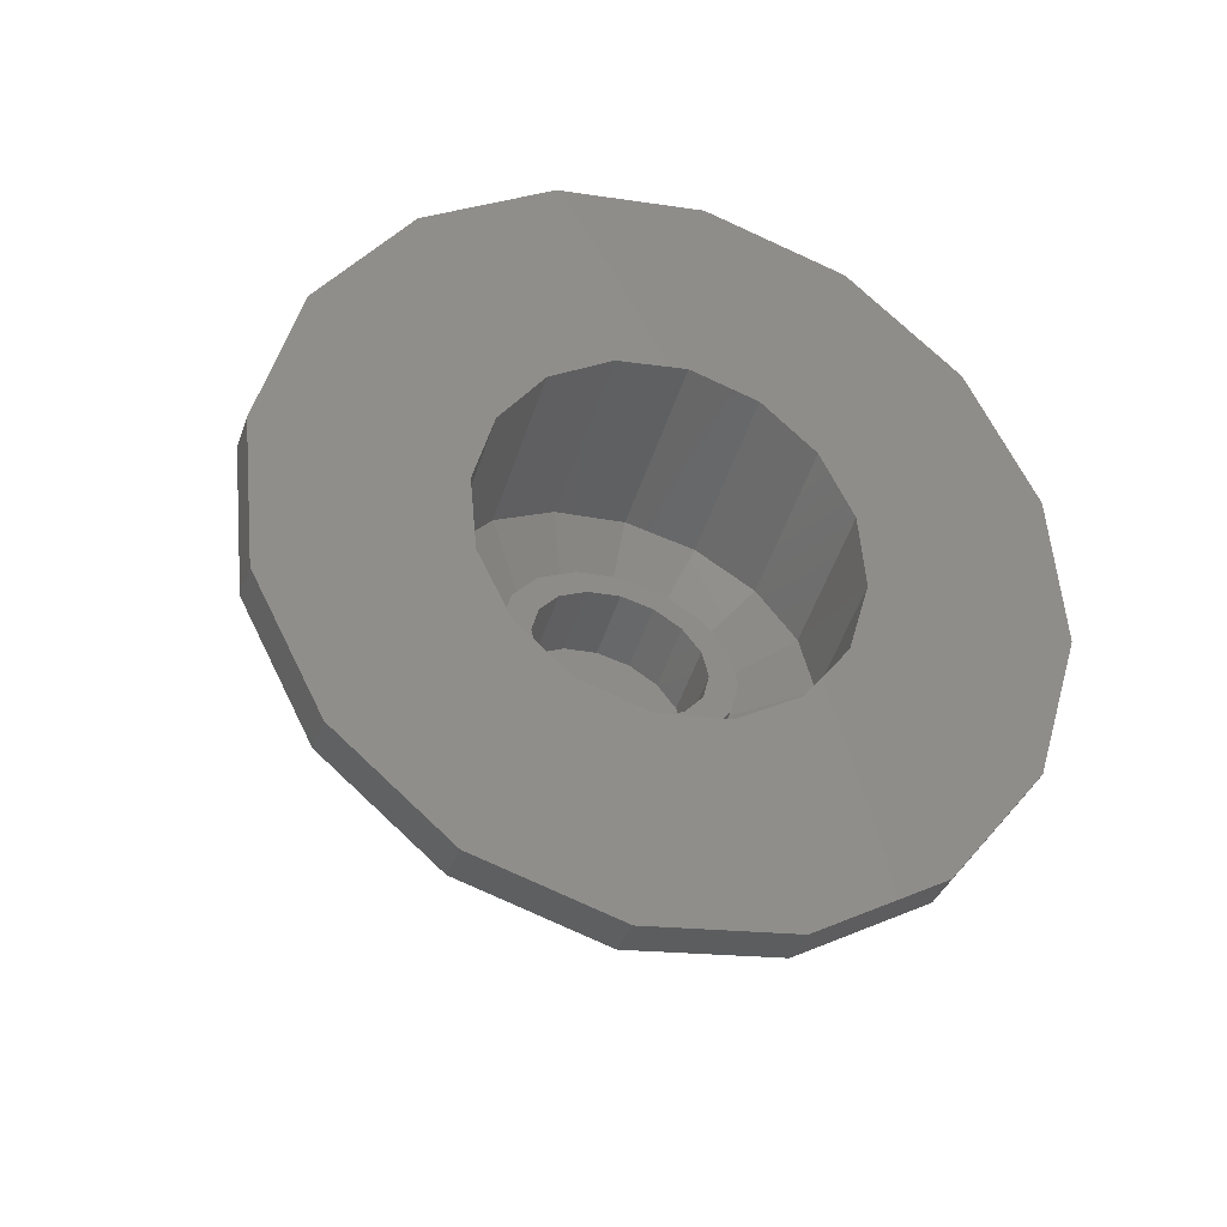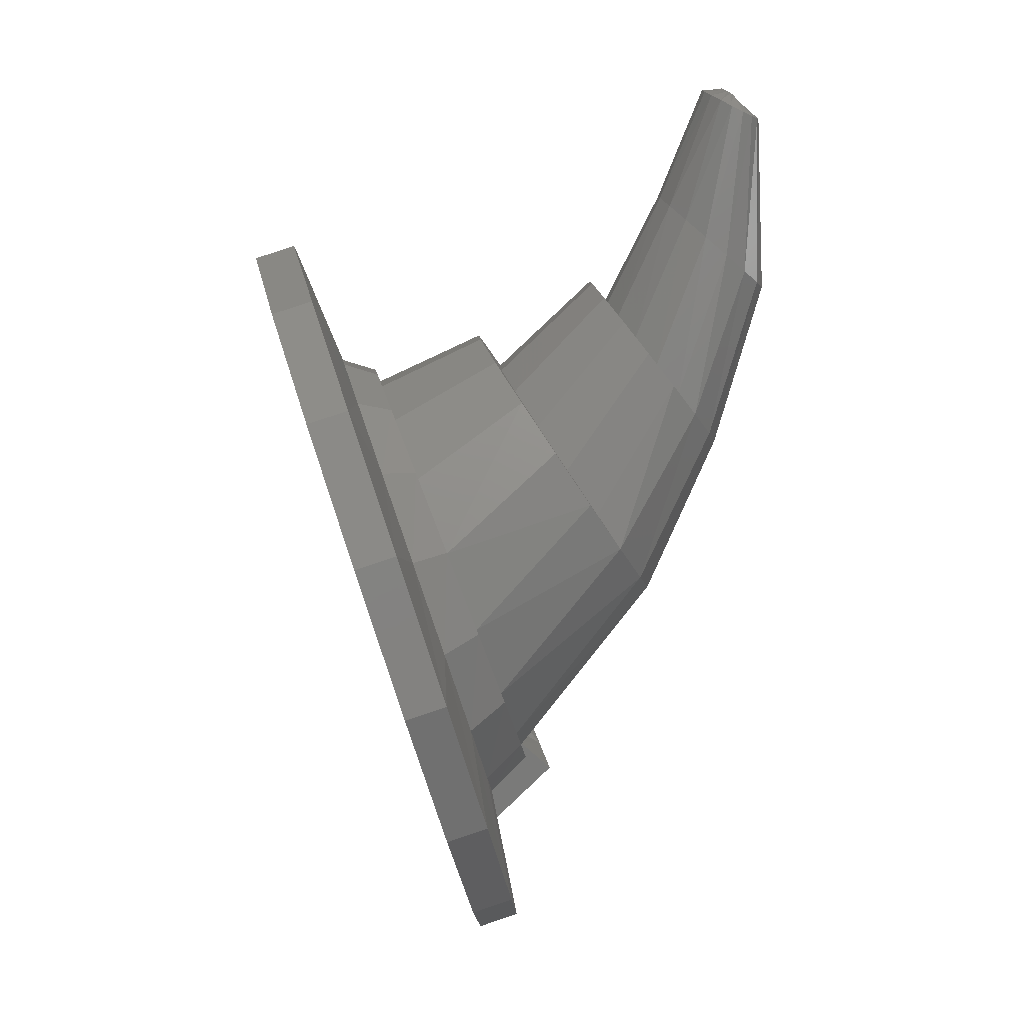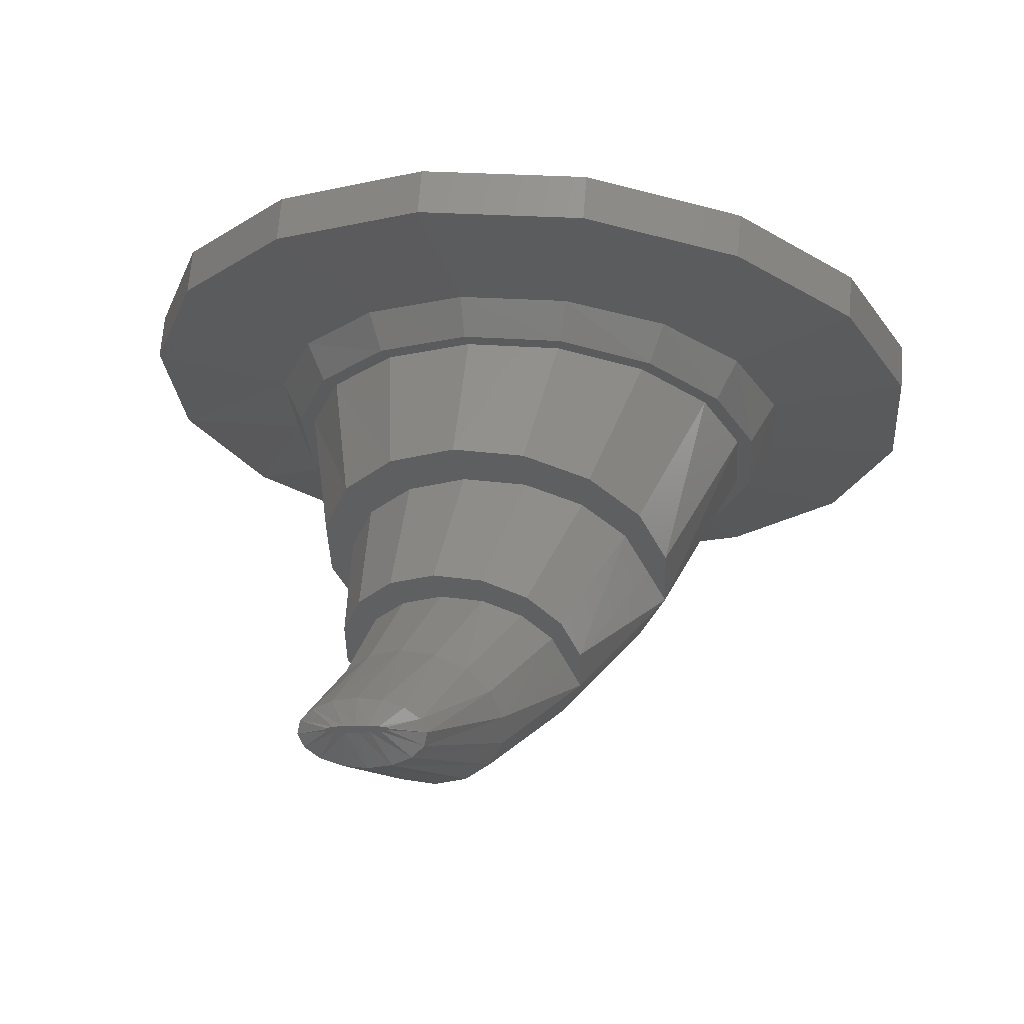
<metadata>
{"format":"stl","ext":"stl","renderer":"f3d","projection":"perspective","resolution":1024,"background":"white","views":[{"elev":-52.4,"azim":161.5,"up":"+Z"},{"elev":17.5,"azim":-98.6,"up":"+Z"},{"elev":-7.1,"azim":16.0,"up":"+Y"}]}
</metadata>
<code>
# stl→obj: 318 verts, 594 faces
v 0 -0.1493 -0.5599
v 0.2 -0.1493 -0.5599
v 0.2 -0.0534 -0.465
v 0 -0.06664 -0.5023
v 0.2 -0.06672 -0.5026
v -0.2 -0.0534 -0.465
v -0.2 -0.1493 -0.5599
v -0.2 -0.06672 -0.5026
v -0.1837 -0.4602 0.03044
v -0.3394 -0.4038 0.1172
v -0.4384 -0.00612 -0.3318
v -0.2373 -0.05092 -0.458
v 0.4384 -0.00612 -0.3318
v 0.3394 -0.4038 0.1172
v 0.1837 -0.4602 0.03044
v 0.2373 -0.05092 -0.458
v -0.48 -0.22 0.4
v -0.4435 -0.1205 0.5531
v -0.5728 0.2191 0.3028
v -0.62 0.14 0.08
v -0.4435 -0.3195 0.2469
v -0.5728 0.06092 -0.1428
v 0.5728 0.06092 -0.1428
v 0.4435 -0.3195 0.2469
v 0.62 0.14 0.08
v 0.48 -0.22 0.4
v 0.5728 0.2191 0.3028
v 0.4435 -0.1205 0.5531
v -0.42 -0.2527 0.3497
v 0.42 -0.2527 0.3497
v -0.2956 -0.5735 0.6156
v -0.32 -0.5 0.712
v 0.32 -0.5 0.712
v 0.2956 -0.5735 0.6156
v -0.28 -0.5242 0.6802
v 0.28 -0.5242 0.6802
v -0.2032 -0.7372 1.03
v -0.22 -0.676 1.084
v -0.2263 -0.6358 0.5338
v -0.1556 -0.7891 0.985
v 0.2032 -0.7372 1.03
v 0.1556 -0.7891 0.985
v 0.2263 -0.6358 0.5338
v 0.22 -0.676 1.084
v -0.06124 -0.6541 1.541
v 0 -0.648 1.544
v 0 -0.516 1.224
v -0.0842 -0.5282 1.213
v -0.1131 -0.6714 1.532
v -0.1556 -0.5629 1.183
v -0.1478 -0.6974 1.519
v -0.2032 -0.6148 1.138
v -0.16 -0.728 1.504
v -0.1478 -0.7586 1.489
v -0.1131 -0.7846 1.476
v -0.06124 -0.8019 1.467
v -0.0842 -0.8238 0.9546
v 0.06124 -0.6541 1.541
v 0.0842 -0.5282 1.213
v 0.1131 -0.6714 1.532
v 0.1556 -0.5629 1.183
v 0.1478 -0.6974 1.519
v 0.2032 -0.6148 1.138
v 0.16 -0.728 1.504
v 0.1478 -0.7586 1.489
v 0.1131 -0.7846 1.476
v 0.06124 -0.8019 1.467
v 0.0842 -0.8238 0.9546
v -0.05656 -0.7144 1.546
v -0.0306 -0.7126 1.547
v -0.07392 -0.7169 1.543
v -0.08 -0.72 1.54
v -0.07392 -0.7231 1.537
v -0.05656 -0.7256 1.534
v -0.0306 -0.7274 1.533
v 0.0306 -0.7126 1.547
v 0.05656 -0.7144 1.546
v 0.07392 -0.7169 1.543
v 0.08 -0.72 1.54
v 0.07392 -0.7231 1.537
v 0.05656 -0.7256 1.534
v 0.0306 -0.7274 1.533
v 0 -0.72 1.54
v 0 -0.728 1.532
v 0 -0.712 1.548
v 0.24 -0.2 0
v 0.2217 -0.2 -0.09184
v 0 -0.2 0
v 0.1697 -0.2 -0.1697
v 0.09184 -0.2 -0.2217
v 0 -0.2 -0.24
v -0.09184 -0.2 -0.2217
v -0.1697 -0.2 -0.1697
v -0.2217 -0.2 -0.09184
v -0.24 -0.2 -0
v -0.2217 -0.2 0.09184
v -0.1697 -0.2 0.1697
v -0.09184 -0.2 0.2217
v -0 -0.2 0.24
v 0.09184 -0.2 0.2217
v 0.1697 -0.2 0.1697
v 0.2217 -0.2 0.09184
v 0 0.01844 -0.7243
v 0.2 0.02368 -0.7243
v -0.2 0.02368 -0.7243
v 0.2 0.04388 -0.6062
v -0.2 0.04388 -0.6062
v -0.2755 0.04836 -0.5918
v -0.2526 -0.06324 -0.4928
v -0.4667 -0.01556 -0.3584
v -0.5091 0.09488 -0.4422
v 0 0.032 -0.6443
v 0 -0.08 -0.54
v 0.2755 0.04836 -0.5918
v 0.2526 -0.06324 -0.4928
v 0.5091 0.09488 -0.4422
v 0.4667 -0.01556 -0.3584
v 0 -0.48 0
v -0.1224 -0.6774 0.4792
v 0 -0.692 0.46
v 0.1224 -0.6774 0.4792
v 0 -0.836 0.944
v -0.2263 -0.12 0.2263
v -0.3677 0.04 0.3677
v -0.199 0.04 0.4804
v -0.1224 -0.12 0.2956
v -0.2956 -0.12 0.1224
v -0.4804 0.04 0.199
v -0.32 -0.12 0
v -0.52 0.04 0
v -0.2956 -0.12 -0.1224
v -0.4804 0.04 -0.199
v -0.2263 -0.12 -0.2263
v -0.3677 0.04 -0.3677
v -0.1224 -0.12 -0.2956
v -0.199 0.04 -0.4804
v 0 -0.12 -0.32
v 0 0.04 -0.52
v 0.1224 -0.12 -0.2956
v 0.199 0.04 -0.4804
v 0.2263 -0.12 -0.2263
v 0.3677 0.04 -0.3677
v 0.2956 -0.12 -0.1224
v 0.4804 0.04 -0.199
v 0.32 -0.12 0
v 0.52 0.04 0
v 0.2956 -0.12 0.1224
v 0.4804 0.04 0.199
v 0.2263 -0.12 0.2263
v 0.3677 0.04 0.3677
v 0.1224 -0.12 0.2956
v 0.199 0.04 0.4804
v 0 -0.12 0.32
v 0 0.04 0.52
v -0.3677 0.24 0.3677
v -0.3677 0.5096 0.3677
v -0.199 0.5432 0.4804
v -0.199 0.24 0.4804
v -0.4804 0.24 0.199
v -0.4804 0.4593 0.199
v -0.52 0.24 0
v -0.52 0.4 0
v -0.4804 0.24 -0.199
v -0.4804 0.3407 -0.199
v -0.3677 0.24 -0.3677
v -0.3677 0.2904 -0.3677
v -0.199 0.24 -0.4804
v -0.199 0.2568 -0.4804
v 0 0.24 -0.52
v 0 0.245 -0.52
v 0.199 0.24 -0.4804
v 0.199 0.2568 -0.4804
v 0.3677 0.24 -0.3677
v 0.3677 0.2904 -0.3677
v 0.4804 0.24 -0.199
v 0.4804 0.3407 -0.199
v 0.52 0.24 0
v 0.52 0.4 0
v 0.4804 0.24 0.199
v 0.4804 0.4593 0.199
v 0.3677 0.24 0.3677
v 0.3677 0.5096 0.3677
v 0.199 0.24 0.4804
v 0.199 0.5432 0.4804
v 0 0.24 0.52
v 0 0.555 0.52
v -0.7637 0.6263 0.7589
v -0.4133 0.6956 0.9916
v -0.9978 0.5224 0.4107
v -1.08 0.4 0
v -0.9978 0.2776 -0.4107
v -0.7637 0.1737 -0.7589
v -0.4133 0.1044 -0.9916
v 0 0.08 -1.073
v 0.4133 0.1044 -0.9916
v 0.7637 0.1737 -0.7589
v 0.9978 0.2776 -0.4107
v 1.08 0.4 0
v 0.9978 0.5224 0.4107
v 0.7637 0.6263 0.7589
v 0.4133 0.6956 0.9916
v 0 0.72 1.073
v -0.7637 0.5113 0.7932
v -0.4133 0.5806 1.026
v -0.9978 0.4074 0.445
v -1.08 0.285 0.03428
v -0.9978 0.1626 -0.3764
v -0.7637 0.05872 -0.7246
v -0.4133 -0.01064 -0.9573
v 0 -0.035 -1.039
v 0.4133 -0.01064 -0.9573
v 0.7637 0.05872 -0.7246
v 0.9978 0.1626 -0.3764
v 1.08 0.285 0.03428
v 0.9978 0.4074 0.445
v 0.7637 0.5113 0.7932
v 0.4133 0.5806 1.026
v 0 0.605 1.108
v -0.5091 0.3985 0.5336
v -0.2755 0.445 0.6832
v -0.6652 0.3288 0.3098
v -0.72 0.2467 0.04572
v -0.6652 0.1645 -0.2183
v 0.6652 0.1645 -0.2183
v 0.72 0.2467 0.04572
v 0.6652 0.3288 0.3098
v 0.5091 0.3985 0.5336
v 0.2755 0.445 0.6832
v 0 0.4614 0.7357
v -0.4667 0.2956 0.5184
v -0.2526 0.3432 0.6528
v -0.6098 0.2242 0.3173
v -0.66 0.14 0.08
v -0.6098 0.0558 -0.1573
v 0.6098 0.0558 -0.1573
v 0.66 0.14 0.08
v 0.6098 0.2242 0.3173
v 0.4667 0.2956 0.5184
v 0.2526 0.3432 0.6528
v 0 0.36 0.7
v -0.4384 0.2861 0.4918
v -0.2373 0.3309 0.618
v 0.4384 0.2861 0.4918
v 0.2373 0.3309 0.618
v 0 0.3466 0.6623
v -0.3394 -0.03616 0.6828
v -0.1837 0.0202 0.7696
v 0.3394 -0.03616 0.6828
v 0.1837 0.0202 0.7696
v 0 0.04 0.8
v -0.297 -0.09196 0.5972
v -0.1607 -0.04268 0.673
v -0.388 -0.1657 0.4836
v 0.388 -0.1657 0.4836
v 0.297 -0.09196 0.5972
v 0.1607 -0.04268 0.673
v 0 -0.02536 0.6997
v -0.2263 -0.3642 0.8902
v -0.1224 -0.3226 0.9448
v -0.2956 -0.4265 0.8084
v 0.2956 -0.4265 0.8084
v 0.2263 -0.3642 0.8902
v 0.1224 -0.3226 0.9448
v 0 -0.308 0.964
v -0.198 -0.4056 0.8361
v -0.1072 -0.3692 0.8839
v -0.2587 -0.46 0.7646
v 0.2587 -0.46 0.7646
v 0.198 -0.4056 0.8361
v 0.1072 -0.3692 0.8839
v 0 -0.3565 0.9007
v 0 -0.808 1.464
v 0.24 0 0
v 0.2217 0 -0.09184
v 0.1697 0 -0.1697
v 0.09184 0 -0.2217
v 0 0 -0.24
v -0.09184 0 -0.2217
v -0.1697 0 -0.1697
v -0.2217 0 -0.09184
v -0.24 0 -0
v -0.2217 0 0.09184
v -0.1697 0 0.1697
v -0.09184 0 0.2217
v -0 0 0.24
v 0.09184 0 0.2217
v 0.1697 0 0.1697
v 0.2217 0 0.09184
v 0.32 0 0
v 0.2956 0 -0.1225
v 0.2263 0 -0.2263
v 0.1225 0 -0.2956
v 0 0 -0.32
v -0.1225 0 -0.2956
v -0.2263 0 -0.2263
v -0.2956 0 -0.1225
v -0.32 0 -0
v -0.2956 0 0.1225
v -0.2263 0 0.2263
v -0.1225 0 0.2956
v -0 0 0.32
v 0.1225 0 0.2956
v 0.2263 0 0.2263
v 0.2956 0 0.1225
v 0.2956 -0.12 0.1225
v 0.1225 -0.12 0.2956
v -0 -0.12 0.32
v -0.1225 -0.12 0.2956
v -0.2956 -0.12 0.1225
v -0.32 -0.12 -0
v -0.2956 -0.12 -0.1225
v -0.1225 -0.12 -0.2956
v 0.1225 -0.12 -0.2956
v 0.2956 -0.12 -0.1225
v -0.52 0.24 -0
v -0.52 0.04 -0
v -0 0.24 0.52
v -0 0.04 0.52
f 1 2 3
f 4 1 3
f 5 3 2
f 6 7 1
f 6 1 4
f 7 6 8
f 9 10 11
f 12 9 11
f 13 14 15
f 13 15 16
f 17 18 19
f 20 17 19
f 21 17 20
f 22 21 20
f 10 21 22
f 11 10 22
f 23 24 14
f 23 14 13
f 25 26 24
f 25 24 23
f 27 28 26
f 27 26 25
f 21 29 17
f 26 30 24
f 21 31 32
f 21 32 29
f 33 34 24
f 30 33 24
f 31 35 32
f 33 36 34
f 31 37 38
f 31 38 35
f 39 40 37
f 39 37 31
f 41 42 43
f 34 41 43
f 44 41 34
f 36 44 34
f 45 46 47
f 48 45 47
f 49 45 48
f 50 49 48
f 51 49 50
f 52 51 50
f 53 51 52
f 38 53 52
f 54 53 38
f 37 54 38
f 55 54 37
f 40 55 37
f 56 55 40
f 57 56 40
f 47 46 58
f 47 58 59
f 59 58 60
f 59 60 61
f 61 60 62
f 61 62 63
f 63 62 64
f 63 64 44
f 44 64 65
f 44 65 41
f 41 65 66
f 41 66 42
f 42 66 67
f 42 67 68
f 49 69 70
f 49 70 45
f 51 71 69
f 51 69 49
f 53 72 71
f 53 71 51
f 73 72 53
f 54 73 53
f 74 73 54
f 55 74 54
f 75 74 55
f 56 75 55
f 76 77 60
f 58 76 60
f 77 78 62
f 60 77 62
f 78 79 64
f 62 78 64
f 64 79 80
f 64 80 65
f 65 80 81
f 65 81 66
f 66 81 82
f 66 82 67
f 70 69 83
f 69 71 83
f 71 72 83
f 72 73 83
f 73 74 83
f 74 75 83
f 75 84 83
f 84 82 83
f 82 81 83
f 81 80 83
f 80 79 83
f 79 78 83
f 78 77 83
f 77 76 83
f 76 85 83
f 85 70 83
f 86 87 88
f 87 89 88
f 89 90 88
f 90 91 88
f 91 92 88
f 92 93 88
f 93 94 88
f 94 95 88
f 95 96 88
f 96 97 88
f 97 98 88
f 98 99 88
f 99 100 88
f 100 101 88
f 101 102 88
f 102 86 88
f 103 104 2
f 103 2 1
f 1 7 105
f 1 105 103
f 104 106 5
f 104 5 2
f 7 8 107
f 7 107 105
f 108 109 110
f 108 110 111
f 112 113 109
f 112 109 108
f 114 115 113
f 114 113 112
f 116 117 115
f 116 115 114
f 109 12 11
f 109 11 110
f 113 4 12
f 113 12 109
f 115 16 4
f 115 4 113
f 117 13 16
f 117 16 115
f 4 118 9
f 4 9 12
f 16 15 118
f 16 118 4
f 9 119 39
f 9 39 10
f 118 120 119
f 118 119 9
f 15 121 120
f 15 120 118
f 14 43 121
f 14 121 15
f 119 57 40
f 119 40 39
f 120 122 57
f 120 57 119
f 121 68 122
f 121 122 120
f 43 42 68
f 43 68 121
f 123 124 125
f 123 125 126
f 127 128 124
f 127 124 123
f 129 130 128
f 129 128 127
f 131 132 130
f 131 130 129
f 133 134 132
f 133 132 131
f 135 136 134
f 135 134 133
f 137 138 136
f 137 136 135
f 139 140 138
f 139 138 137
f 141 142 140
f 141 140 139
f 143 144 142
f 143 142 141
f 145 146 144
f 145 144 143
f 147 148 146
f 147 146 145
f 149 150 148
f 149 148 147
f 151 152 150
f 151 150 149
f 153 154 152
f 153 152 151
f 126 125 154
f 126 154 153
f 155 156 157
f 155 157 158
f 159 160 156
f 159 156 155
f 161 162 160
f 161 160 159
f 163 164 162
f 163 162 161
f 165 166 164
f 165 164 163
f 167 168 166
f 167 166 165
f 169 170 168
f 169 168 167
f 171 172 170
f 171 170 169
f 173 174 172
f 173 172 171
f 175 176 174
f 175 174 173
f 177 178 176
f 177 176 175
f 179 180 178
f 179 178 177
f 181 182 180
f 181 180 179
f 183 184 182
f 183 182 181
f 185 186 184
f 185 184 183
f 158 157 186
f 158 186 185
f 156 187 188
f 156 188 157
f 160 189 187
f 160 187 156
f 162 190 189
f 162 189 160
f 164 191 190
f 164 190 162
f 166 192 191
f 166 191 164
f 168 193 192
f 168 192 166
f 170 194 193
f 170 193 168
f 172 195 194
f 172 194 170
f 174 196 195
f 174 195 172
f 176 197 196
f 176 196 174
f 178 198 197
f 178 197 176
f 180 199 198
f 180 198 178
f 182 200 199
f 182 199 180
f 184 201 200
f 184 200 182
f 186 202 201
f 186 201 184
f 157 188 202
f 157 202 186
f 187 203 204
f 187 204 188
f 189 205 203
f 189 203 187
f 190 206 205
f 190 205 189
f 191 207 206
f 191 206 190
f 192 208 207
f 192 207 191
f 193 209 208
f 193 208 192
f 194 210 209
f 194 209 193
f 195 211 210
f 195 210 194
f 196 212 211
f 196 211 195
f 197 213 212
f 197 212 196
f 198 214 213
f 198 213 197
f 199 215 214
f 199 214 198
f 200 216 215
f 200 215 199
f 201 217 216
f 201 216 200
f 202 218 217
f 202 217 201
f 188 204 218
f 188 218 202
f 203 219 220
f 203 220 204
f 205 221 219
f 205 219 203
f 206 222 221
f 206 221 205
f 207 223 222
f 207 222 206
f 208 111 223
f 208 223 207
f 209 108 111
f 209 111 208
f 210 112 108
f 210 108 209
f 211 114 112
f 211 112 210
f 212 116 114
f 212 114 211
f 213 224 116
f 213 116 212
f 214 225 224
f 214 224 213
f 215 226 225
f 215 225 214
f 216 227 226
f 216 226 215
f 217 228 227
f 217 227 216
f 218 229 228
f 218 228 217
f 204 220 229
f 204 229 218
f 219 230 231
f 219 231 220
f 221 232 230
f 221 230 219
f 222 233 232
f 222 232 221
f 223 234 233
f 223 233 222
f 111 110 234
f 111 234 223
f 224 235 117
f 224 117 116
f 225 236 235
f 225 235 224
f 226 237 236
f 226 236 225
f 227 238 237
f 227 237 226
f 228 239 238
f 228 238 227
f 229 240 239
f 229 239 228
f 220 231 240
f 220 240 229
f 230 241 242
f 230 242 231
f 232 19 241
f 232 241 230
f 233 20 19
f 233 19 232
f 234 22 20
f 234 20 233
f 110 11 22
f 110 22 234
f 235 23 13
f 235 13 117
f 236 25 23
f 236 23 235
f 237 27 25
f 237 25 236
f 238 243 27
f 238 27 237
f 239 244 243
f 239 243 238
f 240 245 244
f 240 244 239
f 231 242 245
f 231 245 240
f 241 246 247
f 241 247 242
f 19 18 246
f 19 246 241
f 243 248 28
f 243 28 27
f 244 249 248
f 244 248 243
f 245 250 249
f 245 249 244
f 242 247 250
f 242 250 245
f 246 251 252
f 246 252 247
f 18 253 251
f 18 251 246
f 17 29 253
f 17 253 18
f 28 254 30
f 28 30 26
f 248 255 254
f 248 254 28
f 249 256 255
f 249 255 248
f 250 257 256
f 250 256 249
f 247 252 257
f 247 257 250
f 251 258 259
f 251 259 252
f 253 260 258
f 253 258 251
f 29 32 260
f 29 260 253
f 10 39 31
f 10 31 21
f 24 34 43
f 24 43 14
f 254 261 33
f 254 33 30
f 255 262 261
f 255 261 254
f 256 263 262
f 256 262 255
f 257 264 263
f 257 263 256
f 252 259 264
f 252 264 257
f 258 265 266
f 258 266 259
f 260 267 265
f 260 265 258
f 32 35 267
f 32 267 260
f 261 268 36
f 261 36 33
f 262 269 268
f 262 268 261
f 263 270 269
f 263 269 262
f 264 271 270
f 264 270 263
f 259 266 271
f 259 271 264
f 265 50 48
f 265 48 266
f 267 52 50
f 267 50 265
f 35 38 52
f 35 52 267
f 268 63 44
f 268 44 36
f 269 61 63
f 269 63 268
f 270 59 61
f 270 61 269
f 271 47 59
f 271 59 270
f 266 48 47
f 266 47 271
f 122 272 56
f 122 56 57
f 68 67 272
f 68 272 122
f 272 84 75
f 272 75 56
f 67 82 84
f 67 84 272
f 46 85 76
f 46 76 58
f 45 70 85
f 45 85 46
f 86 273 274
f 86 274 87
f 87 274 275
f 87 275 89
f 89 275 276
f 89 276 90
f 90 276 277
f 90 277 91
f 91 277 278
f 91 278 92
f 92 278 279
f 92 279 93
f 93 279 280
f 93 280 94
f 94 280 281
f 94 281 95
f 95 281 282
f 95 282 96
f 96 282 283
f 96 283 97
f 97 283 284
f 97 284 98
f 98 284 285
f 98 285 99
f 99 285 286
f 99 286 100
f 100 286 287
f 100 287 101
f 101 287 288
f 101 288 102
f 102 288 273
f 102 273 86
f 273 289 290
f 273 290 274
f 274 290 291
f 274 291 275
f 275 291 292
f 275 292 276
f 276 292 293
f 276 293 277
f 277 293 294
f 277 294 278
f 278 294 295
f 278 295 279
f 279 295 296
f 279 296 280
f 280 296 297
f 280 297 281
f 281 297 298
f 281 298 282
f 282 298 299
f 282 299 283
f 283 299 300
f 283 300 284
f 284 300 301
f 284 301 285
f 285 301 302
f 285 302 286
f 286 302 303
f 286 303 287
f 287 303 304
f 287 304 288
f 288 304 289
f 288 289 273
f 145 289 304
f 145 304 305
f 305 304 303
f 305 303 149
f 149 303 302
f 149 302 306
f 306 302 301
f 306 301 307
f 307 301 300
f 307 300 308
f 308 300 299
f 308 299 123
f 123 299 298
f 123 298 309
f 309 298 297
f 309 297 310
f 310 297 296
f 310 296 311
f 311 296 295
f 311 295 133
f 133 295 294
f 133 294 312
f 312 294 293
f 312 293 137
f 137 293 292
f 137 292 313
f 313 292 291
f 313 291 141
f 141 291 290
f 141 290 314
f 314 290 289
f 314 289 145
f 146 177 175
f 146 175 144
f 144 175 173
f 144 173 142
f 142 173 171
f 142 171 140
f 140 171 169
f 140 169 138
f 138 169 167
f 138 167 136
f 136 167 165
f 136 165 134
f 134 165 163
f 134 163 132
f 132 163 315
f 132 315 316
f 316 315 159
f 316 159 128
f 128 159 155
f 128 155 124
f 124 155 158
f 124 158 125
f 125 158 317
f 125 317 318
f 318 317 183
f 318 183 152
f 152 183 181
f 152 181 150
f 150 181 179
f 150 179 148
f 148 179 177
f 148 177 146

</code>
